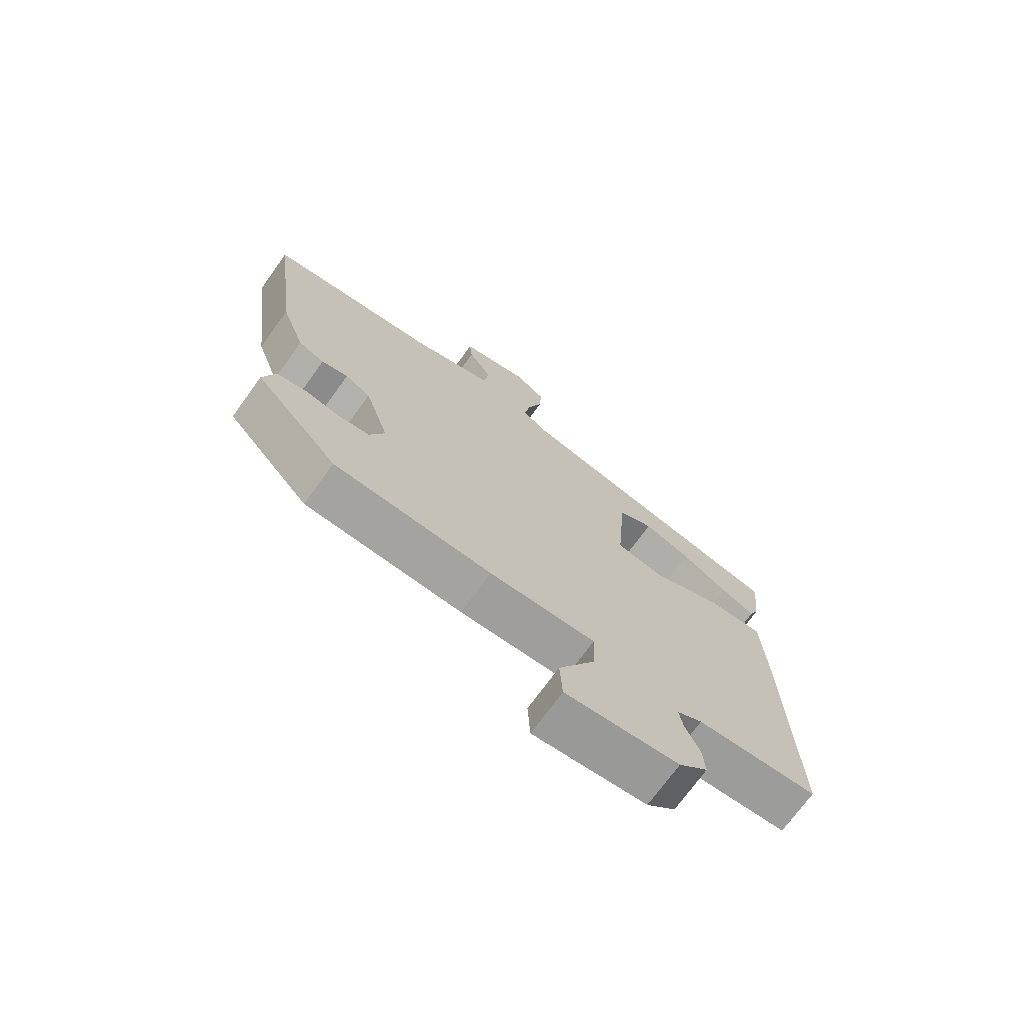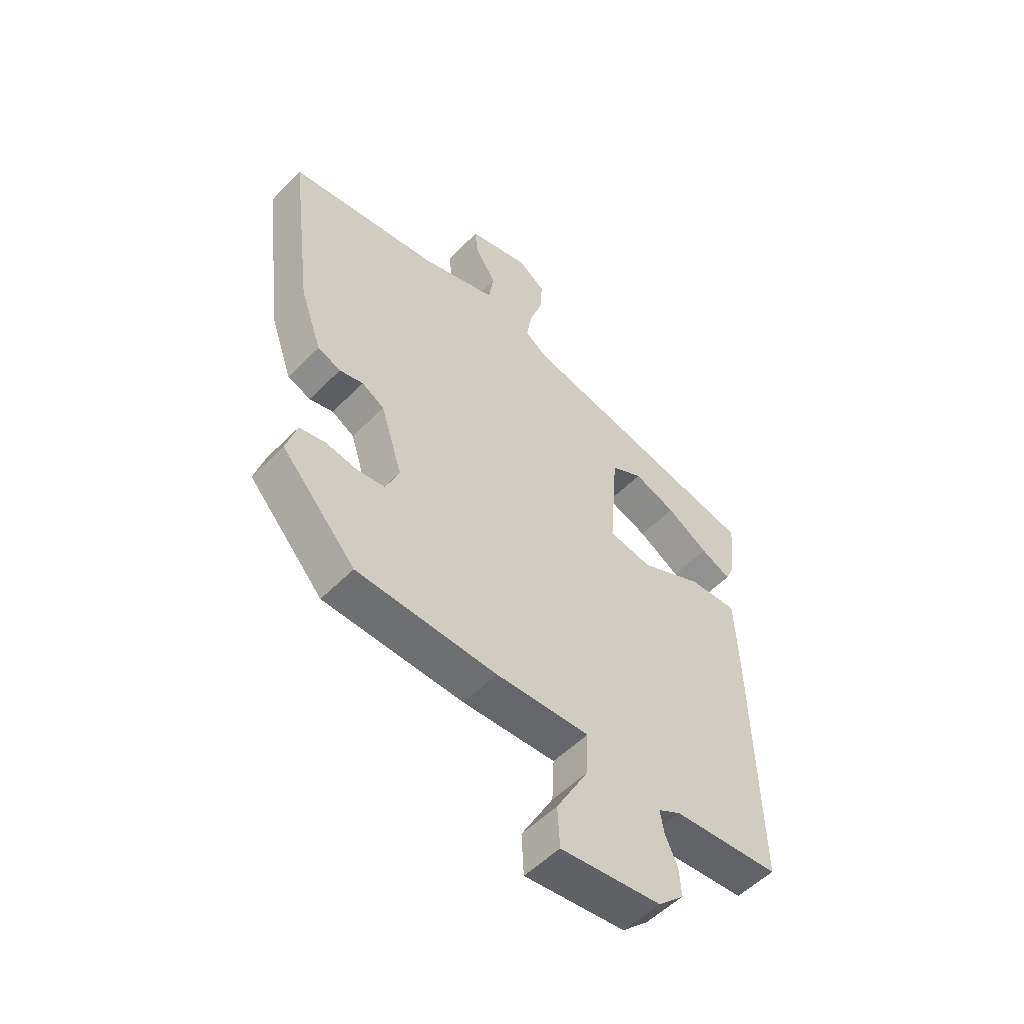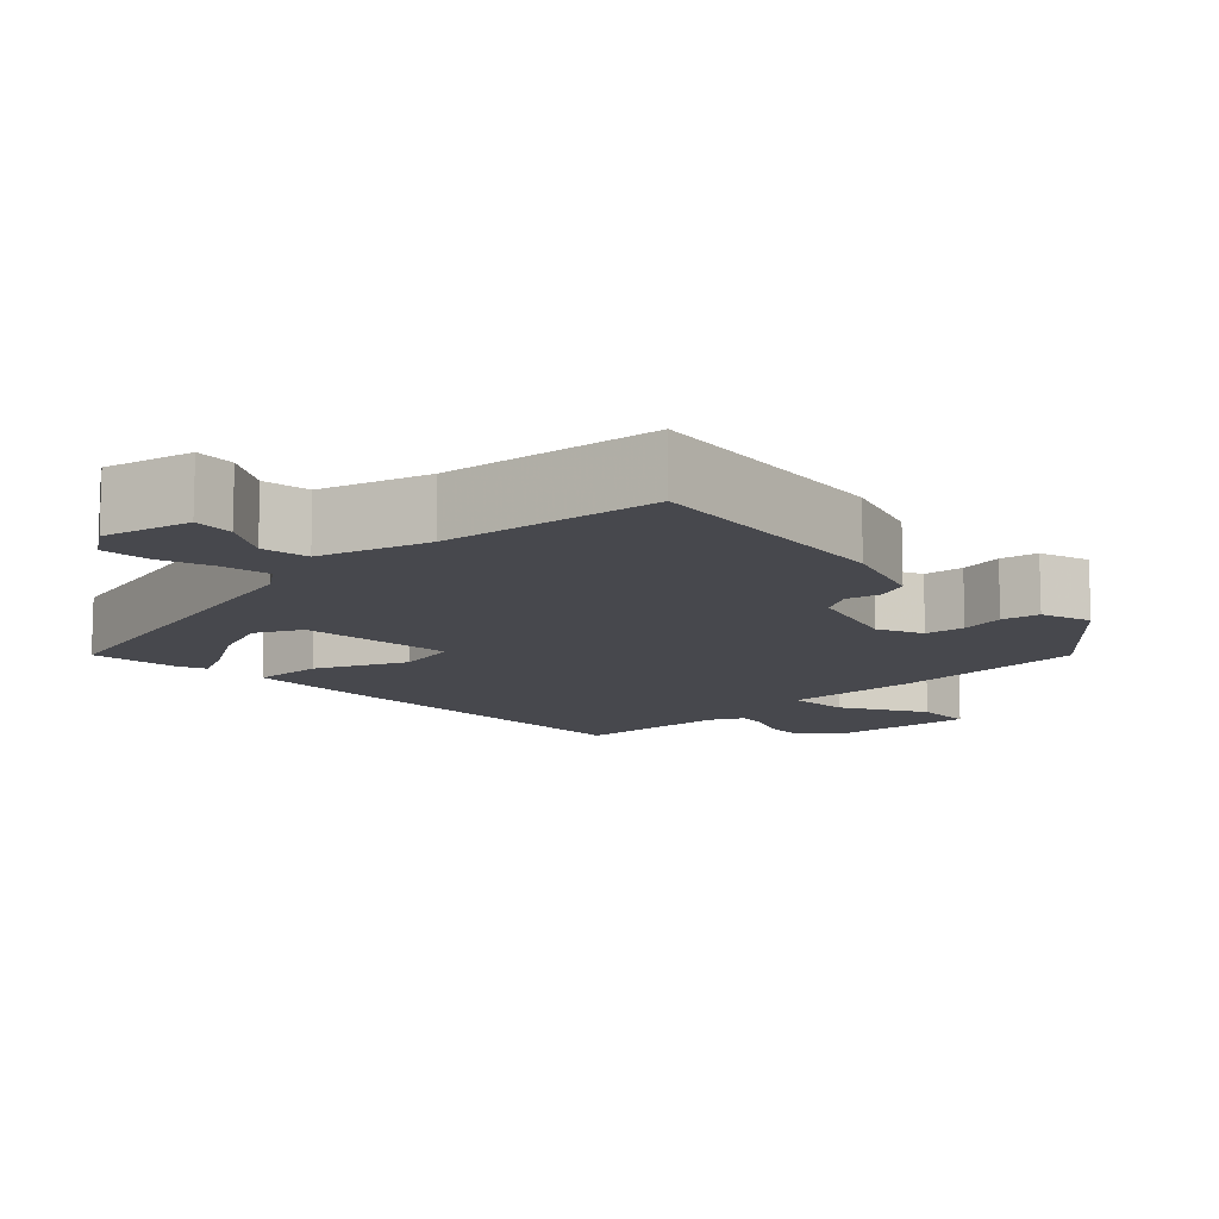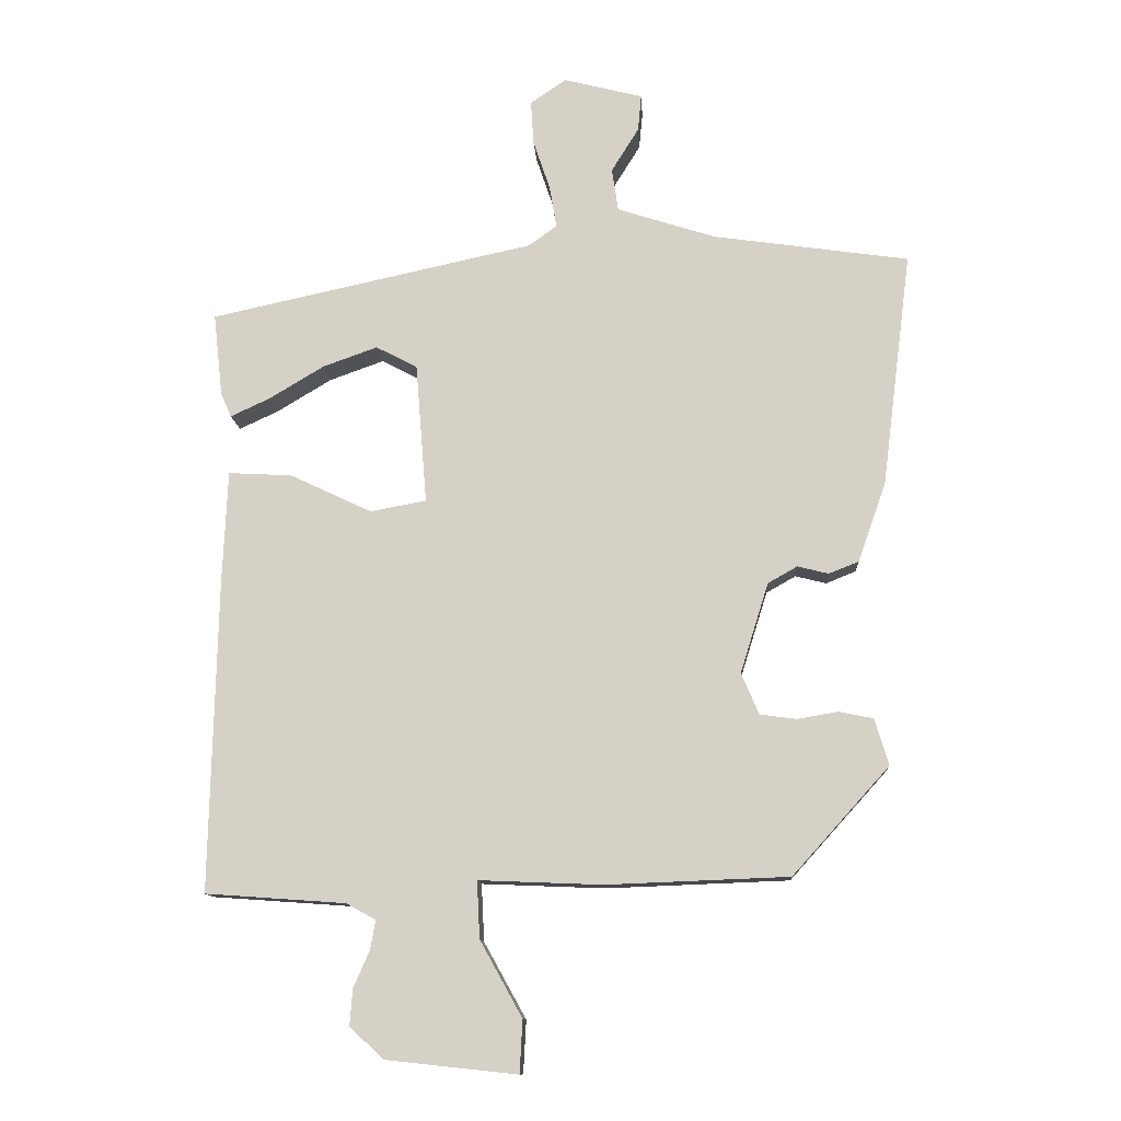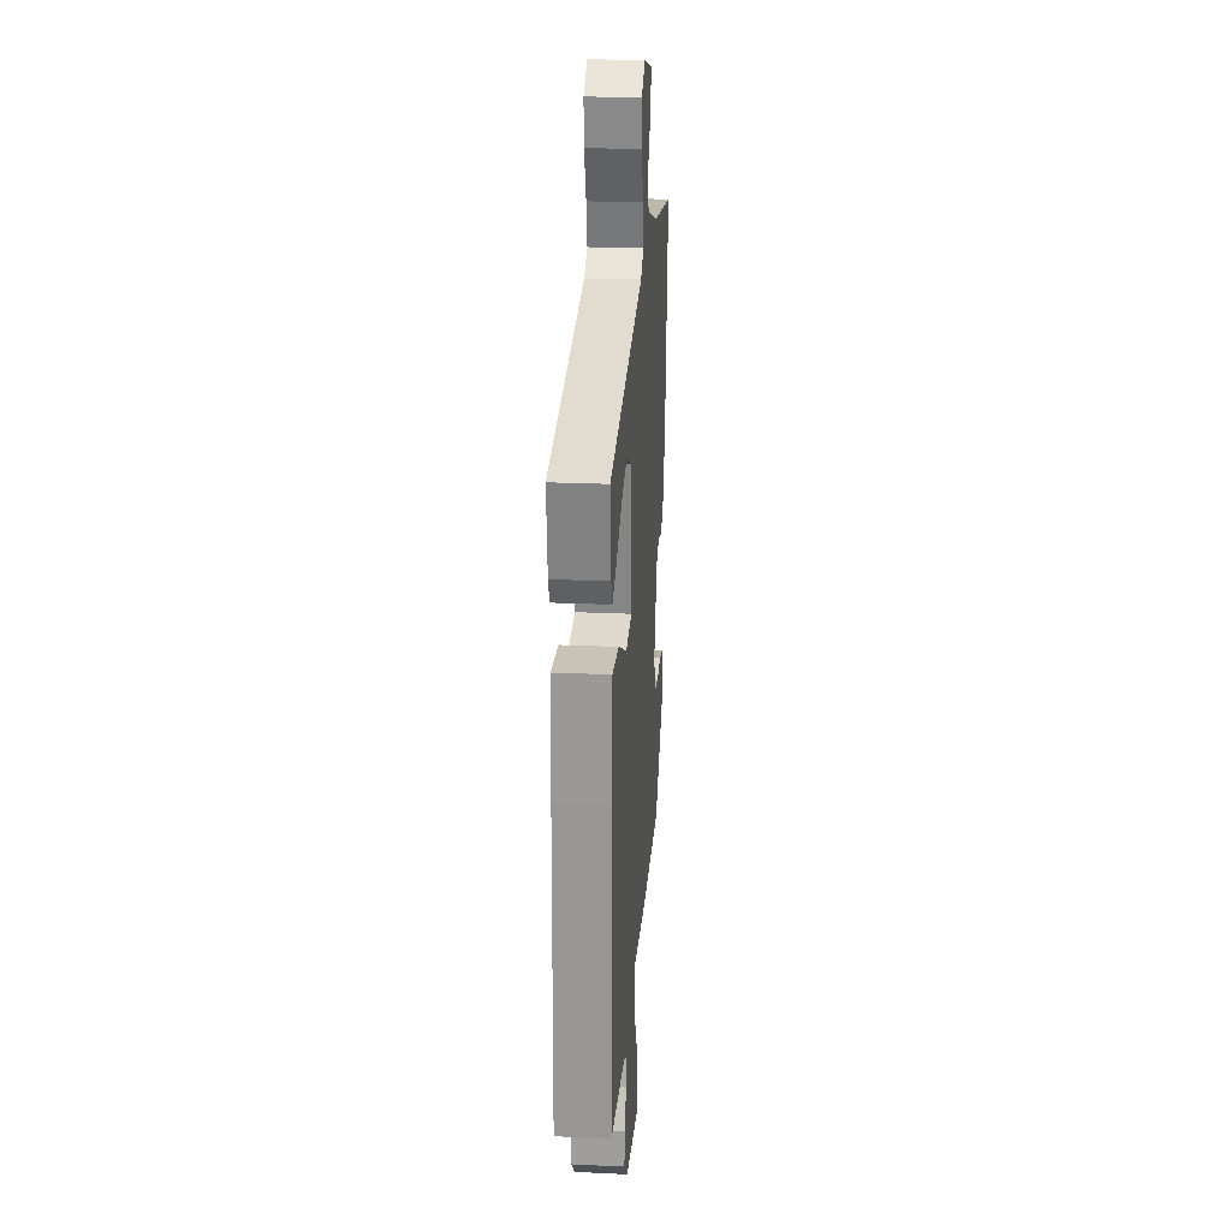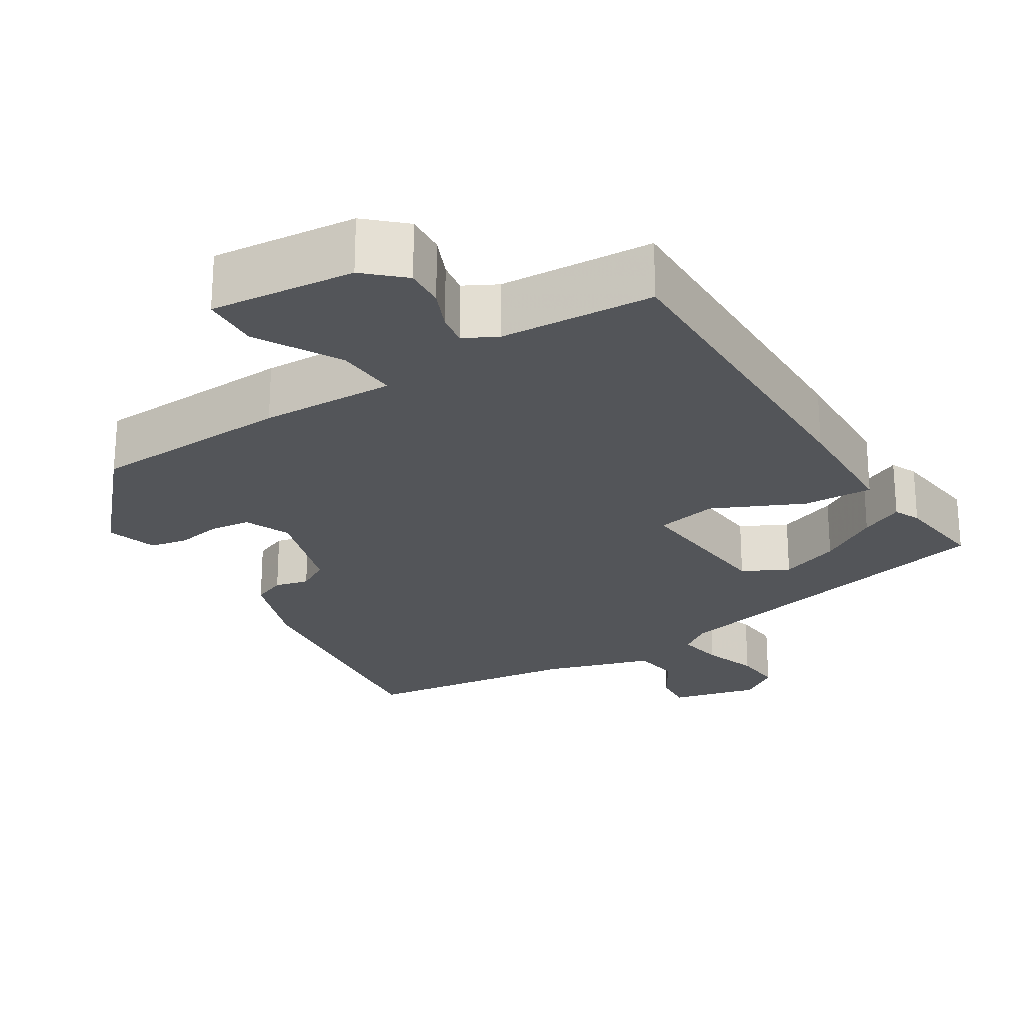
<metadata>
{"format":"obj","ext":"obj","renderer":"f3d","projection":"perspective","resolution":1024,"background":"white","views":[{"elev":-72.0,"azim":144.2,"up":"+Z"},{"elev":-53.3,"azim":137.1,"up":"+Z"},{"elev":-11.8,"azim":44.7,"up":"+Y"},{"elev":-11.9,"azim":3.3,"up":"+Z"},{"elev":22.6,"azim":-85.4,"up":"+Z"},{"elev":-24.3,"azim":-147.5,"up":"+Y"}]}
</metadata>
<code>
v 0.498 0.07 0.443
v 0.456 0.07 0.109
v 0.416 0.07 -0.005
v 0.373 0.07 -0.022
v 0.329 0.07 -0.011
v 0.287 0.07 -0.035
v 0.247 0.07 -0.163
v 0.272 0.07 -0.222
v 0.324 0.07 -0.229
v 0.382 0.07 -0.219
v 0.431 0.07 -0.229
v 0.451 0.07 -0.295
v 0.313 0.07 -0.448
v 0.052 0.07 -0.458
v -0.123 0.07 -0.451
v -0.119 0.07 -0.532
v -0.059 0.07 -0.64
v -0.063 0.07 -0.715
v -0.25 0.07 -0.695
v -0.298 0.07 -0.65
v -0.294 0.07 -0.598
v -0.271 0.07 -0.546
v -0.264 0.07 -0.505
v -0.306 0.07 -0.482
v -0.505 0.07 -0.468
v -0.495 0.07 -0.024
v -0.488 0.07 0.137
v -0.397 0.07 0.132
v -0.281 0.07 0.077
v -0.201 0.07 0.092
v -0.217 0.07 0.292
v -0.276 0.07 0.323
v -0.354 0.07 0.295
v -0.432 0.07 0.248
v -0.488 0.07 0.222
v -0.503 0.07 0.256
v -0.516 0.07 0.374
v -0.053 0.07 0.475
v -0.013 0.07 0.504
v -0.023 0.07 0.564
v -0.047 0.07 0.635
v -0.051 0.07 0.698
v 0 0.07 0.733
v 0.113 0.07 0.704
v 0.108 0.07 0.652
v 0.069 0.07 0.589
v 0.078 0.07 0.528
v 0.218 0.07 0.483
v 0.498 0 0.443
v 0.456 0 0.109
v 0.416 0 -0.005
v 0.373 0 -0.022
v 0.329 0 -0.011
v 0.287 0 -0.035
v 0.247 0 -0.163
v 0.272 0 -0.222
v 0.324 0 -0.229
v 0.382 0 -0.219
v 0.431 0 -0.229
v 0.451 0 -0.295
v 0.313 0 -0.448
v 0.052 0 -0.458
v -0.123 0 -0.451
v -0.119 0 -0.532
v -0.059 0 -0.64
v -0.063 0 -0.715
v -0.25 0 -0.695
v -0.298 0 -0.65
v -0.294 0 -0.598
v -0.271 0 -0.546
v -0.264 0 -0.505
v -0.306 0 -0.482
v -0.505 0 -0.468
v -0.495 0 -0.024
v -0.488 0 0.137
v -0.397 0 0.132
v -0.281 0 0.077
v -0.201 0 0.092
v -0.217 0 0.292
v -0.276 0 0.323
v -0.354 0 0.295
v -0.432 0 0.248
v -0.488 0 0.222
v -0.503 0 0.256
v -0.516 0 0.374
v -0.053 0 0.475
v -0.013 0 0.504
v -0.023 0 0.564
v -0.047 0 0.635
v -0.051 0 0.698
v 0 0 0.733
v 0.113 0 0.704
v 0.108 0 0.652
v 0.069 0 0.589
v 0.078 0 0.528
v 0.218 0 0.483
f 44 45 46
f 43 44 46
f 42 43 46
f 41 42 46
f 40 41 46
f 39 40 46 47
f 38 39 47 48
f 35 36 37
f 34 35 37
f 33 34 37
f 32 33 37 38
f 1 2 3
f 48 1 3
f 38 48 3
f 32 38 3
f 31 32 3
f 27 28 29
f 26 27 29
f 25 26 29
f 24 25 29
f 23 24 29 30
f 20 21 22
f 19 20 22
f 18 19 22
f 17 18 22
f 16 17 22
f 15 16 22 23
f 13 14 15
f 12 13 15
f 11 12 15
f 10 11 15
f 9 10 15
f 8 9 15 23
f 7 8 23 30
f 31 3 4 5
f 31 5 6
f 6 7 30 31
f 94 93 92
f 94 92 91
f 94 91 90
f 94 90 89
f 94 89 88
f 95 94 88 87
f 96 95 87 86
f 85 84 83
f 85 83 82
f 85 82 81
f 86 85 81 80
f 51 50 49
f 51 49 96
f 51 96 86
f 51 86 80
f 51 80 79
f 77 76 75
f 77 75 74
f 77 74 73
f 77 73 72
f 78 77 72 71
f 70 69 68
f 70 68 67
f 70 67 66
f 70 66 65
f 70 65 64
f 71 70 64 63
f 63 62 61
f 63 61 60
f 63 60 59
f 63 59 58
f 63 58 57
f 71 63 57 56
f 78 71 56 55
f 53 52 51 79
f 54 53 79
f 79 78 55 54
f 1 49 50 2
f 2 50 51 3
f 3 51 52 4
f 4 52 53 5
f 5 53 54 6
f 6 54 55 7
f 7 55 56 8
f 8 56 57 9
f 9 57 58 10
f 10 58 59 11
f 11 59 60 12
f 12 60 61 13
f 13 61 62 14
f 14 62 63 15
f 15 63 64 16
f 16 64 65 17
f 17 65 66 18
f 18 66 67 19
f 19 67 68 20
f 20 68 69 21
f 21 69 70 22
f 22 70 71 23
f 23 71 72 24
f 24 72 73 25
f 25 73 74 26
f 26 74 75 27
f 27 75 76 28
f 28 76 77 29
f 29 77 78 30
f 30 78 79 31
f 31 79 80 32
f 32 80 81 33
f 33 81 82 34
f 34 82 83 35
f 35 83 84 36
f 36 84 85 37
f 37 85 86 38
f 38 86 87 39
f 39 87 88 40
f 40 88 89 41
f 41 89 90 42
f 42 90 91 43
f 43 91 92 44
f 44 92 93 45
f 45 93 94 46
f 46 94 95 47
f 47 95 96 48
f 48 96 49 1

</code>
